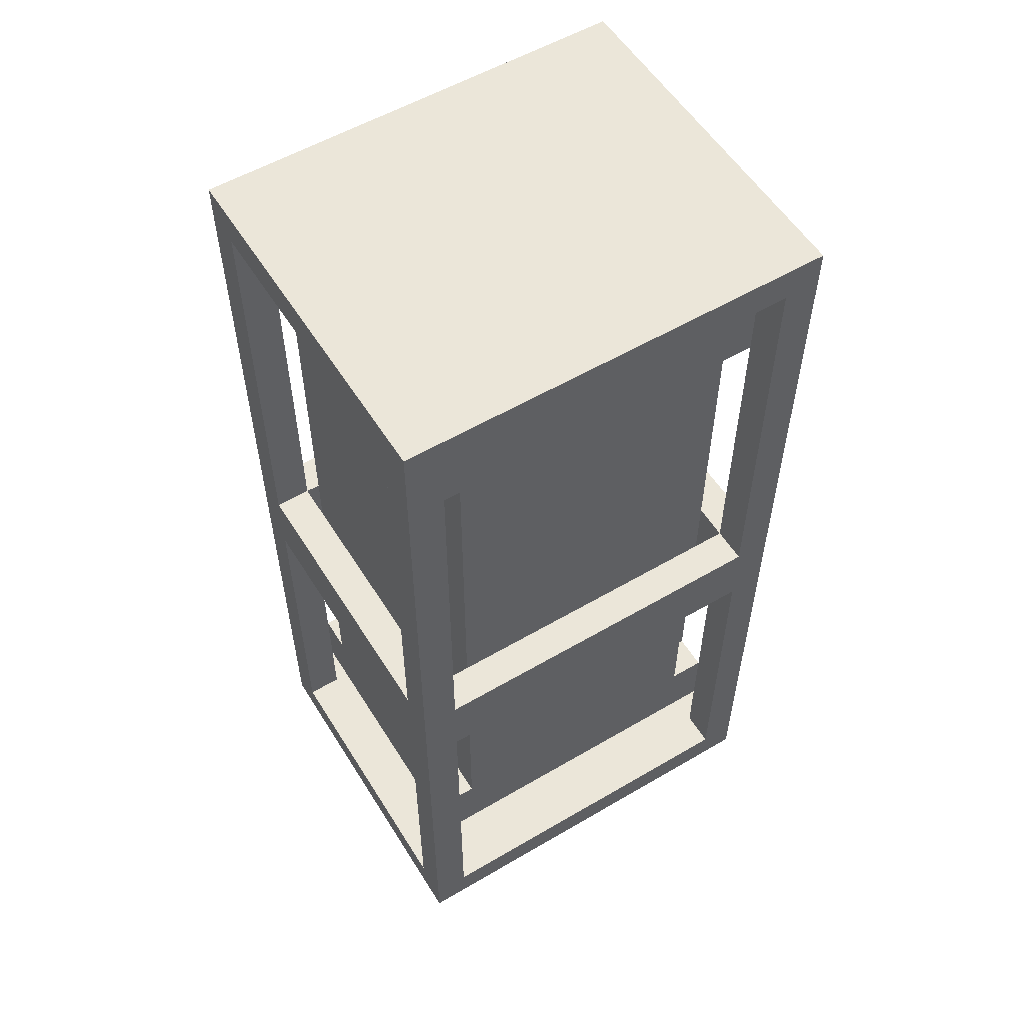
<metadata>
{"format":"obj","ext":"obj","renderer":"f3d","projection":"perspective","resolution":1024,"background":"white","views":[{"elev":55.9,"azim":148.4,"up":"+Y"}]}
</metadata>
<code>
o
v -0.6 0.1 0.3
v -0.6 0.1 -0.7
v -0.6 0.2 0.2
v -0.6 0.2 -0.6
v -0.6 1.2 0.2
v -0.6 1.2 0.1
v -0.6 1.2 0
v -0.6 1.2 -0.2
v -0.6 1.2 -0.3
v -0.6 1.2 -0.5
v -0.6 1.2 -0.6
v -0.6 1.3 0.2
v -0.6 1.3 0.1
v -0.6 1.3 0
v -0.6 1.3 -0.1
v -0.6 1.3 -0.2
v -0.6 1.3 -0.3
v -0.6 1.3 -0.4
v -0.6 1.3 -0.5
v -0.6 1.3 -0.6
v -0.6 1.4 0.2
v -0.6 1.4 0.1
v -0.6 1.4 -0.1
v -0.6 1.4 -0.2
v -0.6 1.4 -0.4
v -0.6 1.4 -0.5
v -0.6 1.4 -0.6
v -0.6 2.6 0.2
v -0.6 2.6 -0.6
v -0.6 2.7 0.3
v -0.6 2.7 -0.7
v -0.5 0.4 0.2
v -0.5 0.4 -0.6
v -0.5 0.5 0.1
v -0.5 0.5 -0.5
v -0.5 0.6 0.2
v -0.5 0.6 0.1
v -0.5 0.6 -0.5
v -0.5 0.6 -0.6
v -0.5 1.2 0.1
v -0.5 1.2 0
v -0.5 1.2 -0.2
v -0.5 1.2 -0.3
v -0.5 1.2 -0.5
v -0.5 1.4 0.1
v -0.5 1.4 -0.1
v -0.5 1.4 -0.2
v -0.5 1.4 -0.4
v -0.5 1.4 -0.5
v -0.5 2.3 0.2
v -0.5 2.3 0.1
v -0.5 2.3 -0.5
v -0.5 2.3 -0.6
v -0.5 2.4 0.1
v -0.5 2.4 -0.5
v -0.5 2.6 0.2
v -0.5 2.6 -0.6
v -0.4 0.2 0.1
v -0.4 0.2 -0.5
v -0.4 0.4 0.1
v -0.4 0.4 -0.5
v -0.4 0.6 0.2
v -0.4 0.6 0.1
v -0.4 0.6 -0.5
v -0.4 0.6 -0.6
v -0.4 1.2 0.2
v -0.4 1.2 -0.6
v -0.4 1.3 -0.6
v -0.4 1.4 0.2
v -0.4 1.4 -0.6
v -0.4 2.3 0.2
v -0.4 2.3 0.1
v -0.4 2.3 -0.5
v -0.4 2.3 -0.6
v 0.5 0.2 0.3
v 0.5 0.2 0.2
v 0.5 0.2 -0.6
v 0.5 0.2 -0.7
v 0.5 0.4 0.2
v 0.5 0.4 -0.6
v 0.5 0.6 0.2
v 0.5 0.6 -0.6
v 0.5 1.2 0.3
v 0.5 1.2 0.2
v 0.5 1.2 0.1
v 0.5 1.2 -0.5
v 0.5 1.2 -0.6
v 0.5 1.2 -0.7
v 0.5 1.3 0.2
v 0.5 1.3 0.1
v 0.5 1.3 -0.5
v 0.5 1.3 -0.6
v 0.5 1.4 0.3
v 0.5 1.4 0.2
v 0.5 1.4 0.1
v 0.5 1.4 -0.5
v 0.5 1.4 -0.6
v 0.5 1.4 -0.7
v 0.5 2.3 0.2
v 0.5 2.3 -0.6
v 0.5 2.6 0.3
v 0.5 2.6 0.2
v 0.5 2.6 -0.6
v 0.5 2.6 -0.7
v -0.5 0.2 0.3
v -0.5 0.2 0.2
v -0.5 0.2 -0.6
v -0.5 0.2 -0.7
v -0.5 0.4 0.2
v -0.5 0.4 -0.6
v -0.5 0.6 0.2
v -0.5 0.6 -0.6
v -0.5 1.2 0.3
v -0.5 1.2 0.2
v -0.5 1.2 0.1
v -0.5 1.2 -0.5
v -0.5 1.2 -0.6
v -0.5 1.2 -0.7
v -0.5 1.3 0.2
v -0.5 1.3 0.1
v -0.5 1.3 -0.5
v -0.5 1.3 -0.6
v -0.5 1.4 0.3
v -0.5 1.4 0.2
v -0.5 1.4 0.1
v -0.5 1.4 -0.5
v -0.5 1.4 -0.6
v -0.5 1.4 -0.7
v -0.5 2.3 0.2
v -0.5 2.3 -0.6
v -0.5 2.6 0.3
v -0.5 2.6 0.2
v -0.5 2.6 -0.6
v -0.5 2.6 -0.7
v 0.4 0.2 0.1
v 0.4 0.2 -0.5
v 0.4 0.4 0.1
v 0.4 0.4 -0.5
v 0.4 0.6 0.2
v 0.4 0.6 0.1
v 0.4 0.6 -0.5
v 0.4 0.6 -0.6
v 0.4 1.2 0.2
v 0.4 1.2 -0.6
v 0.4 1.3 -0.6
v 0.4 1.4 0.2
v 0.4 1.4 -0.6
v 0.4 2.3 0.2
v 0.4 2.3 0.1
v 0.4 2.3 -0.5
v 0.4 2.3 -0.6
v 0.5 0.4 0.2
v 0.5 0.4 -0.6
v 0.5 0.5 0.1
v 0.5 0.5 -0.5
v 0.5 0.6 0.2
v 0.5 0.6 0.1
v 0.5 0.6 -0.5
v 0.5 0.6 -0.6
v 0.5 1.2 0.1
v 0.5 1.2 -0.1
v 0.5 1.2 -0.2
v 0.5 1.2 -0.4
v 0.5 1.2 -0.5
v 0.5 1.4 0.1
v 0.5 1.4 0
v 0.5 1.4 -0.2
v 0.5 1.4 -0.3
v 0.5 1.4 -0.5
v 0.5 2.3 0.2
v 0.5 2.3 0.1
v 0.5 2.3 -0.5
v 0.5 2.3 -0.6
v 0.5 2.4 0.1
v 0.5 2.4 -0.5
v 0.5 2.6 0.2
v 0.5 2.6 -0.6
v 0.6 0.1 0.3
v 0.6 0.1 -0.7
v 0.6 0.2 0.2
v 0.6 0.2 -0.6
v 0.6 1.2 0.2
v 0.6 1.2 0.1
v 0.6 1.2 -0.1
v 0.6 1.2 -0.2
v 0.6 1.2 -0.4
v 0.6 1.2 -0.5
v 0.6 1.2 -0.6
v 0.6 1.3 0.2
v 0.6 1.3 0.1
v 0.6 1.3 0
v 0.6 1.3 -0.1
v 0.6 1.3 -0.2
v 0.6 1.3 -0.3
v 0.6 1.3 -0.4
v 0.6 1.3 -0.5
v 0.6 1.3 -0.6
v 0.6 1.4 0.2
v 0.6 1.4 0.1
v 0.6 1.4 0
v 0.6 1.4 -0.2
v 0.6 1.4 -0.3
v 0.6 1.4 -0.5
v 0.6 1.4 -0.6
v 0.6 2.6 0.2
v 0.6 2.6 -0.6
v 0.6 2.7 0.3
v 0.6 2.7 -0.7
v -0.6 0.1 0.3
v -0.6 2.7 0.3
v -0.5 0.2 0.3
v -0.5 1.2 0.3
v -0.5 1.4 0.3
v -0.5 2.6 0.3
v -0.4 1.2 0.3
v -0.4 1.3 0.3
v -0.3 1.2 0.3
v -0.3 1.3 0.3
v -0.3 1.4 0.3
v -0.2 1.3 0.3
v -0.2 1.4 0.3
v -0.1 1.2 0.3
v -0.1 1.3 0.3
v -5.96e-08 1.2 0.3
v -5.96e-08 1.3 0.3
v -5.96e-08 1.4 0.3
v 0.1 1.3 0.3
v 0.1 1.4 0.3
v 0.2 1.2 0.3
v 0.2 1.3 0.3
v 0.3 1.2 0.3
v 0.3 1.3 0.3
v 0.3 1.4 0.3
v 0.4 1.3 0.3
v 0.4 1.4 0.3
v 0.5 0.2 0.3
v 0.5 1.2 0.3
v 0.5 1.4 0.3
v 0.5 2.6 0.3
v 0.6 0.1 0.3
v 0.6 2.7 0.3
v -0.5 0.4 0.2
v -0.5 0.6 0.2
v -0.5 2.3 0.2
v -0.5 2.6 0.2
v -0.4 0.5 0.2
v -0.4 0.6 0.2
v -0.4 1.2 0.2
v -0.4 1.4 0.2
v -0.4 2.3 0.2
v -0.4 2.4 0.2
v -0.3 1.2 0.2
v -0.3 1.4 0.2
v -0.2 1.4 0.2
v -0.1 1.2 0.2
v -5.96e-08 1.2 0.2
v -5.96e-08 1.4 0.2
v 0.1 1.4 0.2
v 0.2 1.2 0.2
v 0.3 1.2 0.2
v 0.3 1.4 0.2
v 0.4 0.5 0.2
v 0.4 0.6 0.2
v 0.4 1.2 0.2
v 0.4 1.4 0.2
v 0.4 2.3 0.2
v 0.4 2.4 0.2
v 0.5 0.4 0.2
v 0.5 0.6 0.2
v 0.5 2.3 0.2
v 0.5 2.6 0.2
v -0.5 0.6 0.1
v -0.5 1.2 0.1
v -0.5 1.3 0.1
v -0.5 1.4 0.1
v -0.5 2.3 0.1
v -0.4 0.2 0.1
v -0.4 0.4 0.1
v -0.4 0.6 0.1
v -0.4 2.3 0.1
v 0.4 0.2 0.1
v 0.4 0.4 0.1
v 0.4 0.6 0.1
v 0.4 2.3 0.1
v 0.5 0.6 0.1
v 0.5 1.2 0.1
v 0.5 1.3 0.1
v 0.5 1.4 0.1
v 0.5 2.3 0.1
v -0.6 0.2 -0.6
v -0.6 1.2 -0.6
v -0.6 1.4 -0.6
v -0.6 2.6 -0.6
v -0.5 0.2 -0.6
v -0.5 0.4 -0.6
v -0.5 0.6 -0.6
v -0.5 1.2 -0.6
v -0.5 1.3 -0.6
v -0.5 1.4 -0.6
v -0.5 2.3 -0.6
v -0.5 2.6 -0.6
v -0.4 1.2 -0.6
v -0.4 1.3 -0.6
v -0.4 1.4 -0.6
v 0.4 1.2 -0.6
v 0.4 1.3 -0.6
v 0.4 1.4 -0.6
v 0.5 0.2 -0.6
v 0.5 0.4 -0.6
v 0.5 0.6 -0.6
v 0.5 1.2 -0.6
v 0.5 1.3 -0.6
v 0.5 1.4 -0.6
v 0.5 2.3 -0.6
v 0.5 2.6 -0.6
v 0.6 0.2 -0.6
v 0.6 1.2 -0.6
v 0.6 1.4 -0.6
v 0.6 2.6 -0.6
v -0.6 0.2 0.2
v -0.6 1.2 0.2
v -0.6 1.4 0.2
v -0.6 2.6 0.2
v -0.5 0.2 0.2
v -0.5 0.4 0.2
v -0.5 0.6 0.2
v -0.5 1.2 0.2
v -0.5 1.3 0.2
v -0.5 1.4 0.2
v -0.5 2.3 0.2
v -0.5 2.6 0.2
v -0.4 1.2 0.2
v -0.4 1.4 0.2
v 0.4 1.2 0.2
v 0.4 1.4 0.2
v 0.5 0.2 0.2
v 0.5 0.4 0.2
v 0.5 0.6 0.2
v 0.5 1.2 0.2
v 0.5 1.3 0.2
v 0.5 1.4 0.2
v 0.5 2.3 0.2
v 0.5 2.6 0.2
v 0.6 0.2 0.2
v 0.6 1.2 0.2
v 0.6 1.4 0.2
v 0.6 2.6 0.2
v -0.5 0.6 -0.5
v -0.5 1.2 -0.5
v -0.5 1.3 -0.5
v -0.5 1.4 -0.5
v -0.5 2.3 -0.5
v -0.4 0.2 -0.5
v -0.4 0.4 -0.5
v -0.4 0.6 -0.5
v -0.4 2.3 -0.5
v 0.4 0.2 -0.5
v 0.4 0.4 -0.5
v 0.4 0.6 -0.5
v 0.4 2.3 -0.5
v 0.5 0.6 -0.5
v 0.5 1.2 -0.5
v 0.5 1.3 -0.5
v 0.5 1.4 -0.5
v 0.5 2.3 -0.5
v -0.5 0.4 -0.6
v -0.5 0.6 -0.6
v -0.5 2.3 -0.6
v -0.5 2.6 -0.6
v -0.4 0.5 -0.6
v -0.4 0.6 -0.6
v -0.4 1.2 -0.6
v -0.4 1.4 -0.6
v -0.4 2.3 -0.6
v -0.4 2.4 -0.6
v -0.3 1.2 -0.6
v -0.1 1.4 -0.6
v -5.96e-08 1.2 -0.6
v -5.96e-08 1.4 -0.6
v 0.1 1.2 -0.6
v 0.3 1.4 -0.6
v 0.4 0.5 -0.6
v 0.4 0.6 -0.6
v 0.4 1.2 -0.6
v 0.4 1.4 -0.6
v 0.4 2.3 -0.6
v 0.4 2.4 -0.6
v 0.5 0.4 -0.6
v 0.5 0.6 -0.6
v 0.5 2.3 -0.6
v 0.5 2.6 -0.6
v -0.6 0.1 -0.7
v -0.6 2.7 -0.7
v -0.5 0.2 -0.7
v -0.5 1.2 -0.7
v -0.5 1.3 -0.7
v -0.5 1.4 -0.7
v -0.5 2.6 -0.7
v -0.4 1.2 -0.7
v -0.4 1.3 -0.7
v -0.4 1.4 -0.7
v -0.3 1.2 -0.7
v -0.3 1.3 -0.7
v -0.1 1.3 -0.7
v -0.1 1.4 -0.7
v -5.96e-08 1.2 -0.7
v -5.96e-08 1.3 -0.7
v -5.96e-08 1.4 -0.7
v 0.1 1.2 -0.7
v 0.1 1.3 -0.7
v 0.3 1.3 -0.7
v 0.3 1.4 -0.7
v 0.4 1.2 -0.7
v 0.4 1.3 -0.7
v 0.4 1.4 -0.7
v 0.5 0.2 -0.7
v 0.5 1.2 -0.7
v 0.5 1.3 -0.7
v 0.5 1.4 -0.7
v 0.5 2.6 -0.7
v 0.6 0.1 -0.7
v 0.6 2.7 -0.7
v -0.6 0.1 0.3
v 0.6 0.1 0.3
v -0.6 0.1 -0.7
v 0.6 0.1 -0.7
v -0.5 0.4 0.2
v 0.5 0.4 0.2
v -0.4 0.4 0.1
v 0.4 0.4 0.1
v -0.4 0.4 -0.5
v 0.4 0.4 -0.5
v -0.5 0.4 -0.6
v 0.5 0.4 -0.6
v -0.5 1.2 0.3
v -0.4 1.2 0.3
v -0.3 1.2 0.3
v -0.1 1.2 0.3
v -5.96e-08 1.2 0.3
v 0.2 1.2 0.3
v 0.3 1.2 0.3
v 0.5 1.2 0.3
v -0.6 1.2 0.2
v -0.5 1.2 0.2
v -0.4 1.2 0.2
v -0.3 1.2 0.2
v -0.1 1.2 0.2
v -5.96e-08 1.2 0.2
v 0.2 1.2 0.2
v 0.3 1.2 0.2
v 0.4 1.2 0.2
v 0.5 1.2 0.2
v 0.6 1.2 0.2
v -0.6 1.2 0.1
v -0.5 1.2 0.1
v 0.5 1.2 0.1
v 0.6 1.2 0.1
v -0.6 1.2 0
v -0.5 1.2 0
v 0.5 1.2 -0.1
v 0.6 1.2 -0.1
v -0.6 1.2 -0.2
v -0.5 1.2 -0.2
v 0.5 1.2 -0.2
v 0.6 1.2 -0.2
v -0.6 1.2 -0.3
v -0.5 1.2 -0.3
v 0.5 1.2 -0.4
v 0.6 1.2 -0.4
v -0.6 1.2 -0.5
v -0.5 1.2 -0.5
v 0.5 1.2 -0.5
v 0.6 1.2 -0.5
v -0.6 1.2 -0.6
v -0.5 1.2 -0.6
v -0.4 1.2 -0.6
v -0.3 1.2 -0.6
v -5.96e-08 1.2 -0.6
v 0.1 1.2 -0.6
v 0.4 1.2 -0.6
v 0.5 1.2 -0.6
v 0.6 1.2 -0.6
v -0.5 1.2 -0.7
v -0.4 1.2 -0.7
v -0.3 1.2 -0.7
v -5.96e-08 1.2 -0.7
v 0.1 1.2 -0.7
v 0.4 1.2 -0.7
v 0.5 1.2 -0.7
v -0.5 2.3 0.2
v -0.4 2.3 0.2
v 0.4 2.3 0.2
v 0.5 2.3 0.2
v -0.5 2.3 0.1
v -0.4 2.3 0.1
v 0.4 2.3 0.1
v 0.5 2.3 0.1
v -0.5 2.3 -0.5
v -0.4 2.3 -0.5
v 0.4 2.3 -0.5
v 0.5 2.3 -0.5
v -0.5 2.3 -0.6
v -0.4 2.3 -0.6
v 0.4 2.3 -0.6
v 0.5 2.3 -0.6
v -0.5 2.6 0.3
v 0.5 2.6 0.3
v -0.6 2.6 0.2
v -0.5 2.6 0.2
v 0.5 2.6 0.2
v 0.6 2.6 0.2
v -0.6 2.6 -0.6
v -0.5 2.6 -0.6
v 0.5 2.6 -0.6
v 0.6 2.6 -0.6
v -0.5 2.6 -0.7
v 0.5 2.6 -0.7
v -0.5 0.2 0.3
v 0.5 0.2 0.3
v -0.6 0.2 0.2
v -0.5 0.2 0.2
v 0.5 0.2 0.2
v 0.6 0.2 0.2
v -0.4 0.2 0.1
v 0.4 0.2 0.1
v -0.4 0.2 -0.5
v 0.4 0.2 -0.5
v -0.6 0.2 -0.6
v -0.5 0.2 -0.6
v 0.5 0.2 -0.6
v 0.6 0.2 -0.6
v -0.5 0.2 -0.7
v 0.5 0.2 -0.7
v -0.5 0.6 0.2
v -0.4 0.6 0.2
v 0.4 0.6 0.2
v 0.5 0.6 0.2
v -0.5 0.6 0.1
v -0.4 0.6 0.1
v 0.4 0.6 0.1
v 0.5 0.6 0.1
v -0.5 0.6 -0.5
v -0.4 0.6 -0.5
v 0.4 0.6 -0.5
v 0.5 0.6 -0.5
v -0.5 0.6 -0.6
v -0.4 0.6 -0.6
v 0.4 0.6 -0.6
v 0.5 0.6 -0.6
v -0.5 1.4 0.3
v -0.3 1.4 0.3
v -0.2 1.4 0.3
v -5.96e-08 1.4 0.3
v 0.1 1.4 0.3
v 0.3 1.4 0.3
v 0.4 1.4 0.3
v 0.5 1.4 0.3
v -0.6 1.4 0.2
v -0.5 1.4 0.2
v -0.4 1.4 0.2
v -0.3 1.4 0.2
v -0.2 1.4 0.2
v -5.96e-08 1.4 0.2
v 0.1 1.4 0.2
v 0.3 1.4 0.2
v 0.4 1.4 0.2
v 0.5 1.4 0.2
v 0.6 1.4 0.2
v -0.6 1.4 0.1
v -0.5 1.4 0.1
v 0.5 1.4 0.1
v 0.6 1.4 0.1
v 0.5 1.4 0
v 0.6 1.4 0
v -0.6 1.4 -0.1
v -0.5 1.4 -0.1
v -0.6 1.4 -0.2
v -0.5 1.4 -0.2
v 0.5 1.4 -0.2
v 0.6 1.4 -0.2
v 0.5 1.4 -0.3
v 0.6 1.4 -0.3
v -0.6 1.4 -0.4
v -0.5 1.4 -0.4
v -0.6 1.4 -0.5
v -0.5 1.4 -0.5
v 0.5 1.4 -0.5
v 0.6 1.4 -0.5
v -0.6 1.4 -0.6
v -0.5 1.4 -0.6
v -0.4 1.4 -0.6
v -0.1 1.4 -0.6
v -5.96e-08 1.4 -0.6
v 0.3 1.4 -0.6
v 0.4 1.4 -0.6
v 0.5 1.4 -0.6
v 0.6 1.4 -0.6
v -0.5 1.4 -0.7
v -0.4 1.4 -0.7
v -0.1 1.4 -0.7
v -5.96e-08 1.4 -0.7
v 0.3 1.4 -0.7
v 0.4 1.4 -0.7
v 0.5 1.4 -0.7
v -0.6 2.7 0.3
v 0.6 2.7 0.3
v -0.6 2.7 -0.7
v 0.6 2.7 -0.7
f 3 2 1
f 4 2 3
f 5 3 1
f 11 2 4
f 12 5 1
f 12 6 5
f 13 7 6
f 13 6 12
f 14 8 7
f 14 7 13
f 15 8 14
f 16 9 8
f 16 8 15
f 17 10 9
f 17 9 16
f 18 10 17
f 19 11 10
f 19 10 18
f 20 2 11
f 20 11 19
f 21 12 1
f 21 13 12
f 22 15 14
f 22 13 21
f 22 14 13
f 23 16 15
f 23 15 22
f 24 18 17
f 24 16 23
f 24 17 16
f 25 19 18
f 25 18 24
f 26 20 19
f 26 19 25
f 27 2 20
f 27 20 26
f 28 21 1
f 29 2 27
f 30 28 1
f 30 29 28
f 31 2 29
f 31 29 30
f 34 33 32
f 35 33 34
f 36 34 32
f 37 35 34
f 37 34 36
f 38 33 35
f 38 35 37
f 39 33 38
f 40 38 37
f 41 38 40
f 42 38 41
f 43 38 42
f 44 38 43
f 51 46 45
f 51 49 48
f 51 48 47
f 51 47 46
f 52 49 51
f 54 52 51
f 54 51 50
f 55 53 52
f 55 52 54
f 56 54 50
f 56 55 54
f 57 53 55
f 57 55 56
f 60 59 58
f 61 59 60
f 66 63 62
f 67 65 64
f 68 67 64
f 69 63 66
f 70 68 64
f 71 63 69
f 72 63 71
f 73 70 64
f 74 70 73
f 79 76 75
f 80 78 77
f 81 79 75
f 82 78 80
f 83 81 75
f 84 81 83
f 87 78 82
f 88 78 87
f 89 85 84
f 90 85 89
f 91 87 86
f 92 87 91
f 94 90 89
f 95 90 94
f 96 92 91
f 97 92 96
f 99 94 93
f 100 98 97
f 101 99 93
f 102 99 101
f 103 98 100
f 104 98 103
f 105 106 109
f 107 108 110
f 105 109 111
f 110 108 112
f 105 111 113
f 113 111 114
f 112 108 117
f 117 108 118
f 114 115 119
f 119 115 120
f 116 117 121
f 121 117 122
f 119 120 124
f 124 120 125
f 121 122 126
f 126 122 127
f 123 124 129
f 127 128 130
f 123 129 131
f 131 129 132
f 130 128 133
f 133 128 134
f 135 136 137
f 137 136 138
f 139 140 143
f 141 142 144
f 141 144 145
f 143 140 146
f 141 145 147
f 146 140 148
f 148 140 149
f 141 147 150
f 150 147 151
f 152 153 154
f 154 153 155
f 152 154 156
f 154 155 157
f 156 154 157
f 155 153 158
f 157 155 158
f 158 153 159
f 157 158 160
f 160 158 161
f 161 158 162
f 162 158 163
f 163 158 164
f 165 166 171
f 168 169 171
f 167 168 171
f 166 167 171
f 171 169 172
f 171 172 174
f 170 171 174
f 172 173 175
f 174 172 175
f 170 174 176
f 174 175 176
f 175 173 177
f 176 175 177
f 178 179 180
f 180 179 181
f 178 180 182
f 181 179 188
f 178 182 189
f 182 183 189
f 183 184 190
f 189 183 190
f 190 184 191
f 184 185 192
f 191 184 192
f 185 186 193
f 192 185 193
f 193 186 194
f 186 187 195
f 194 186 195
f 187 188 196
f 195 187 196
f 188 179 197
f 196 188 197
f 178 189 198
f 189 190 198
f 190 191 199
f 198 190 199
f 191 192 200
f 199 191 200
f 192 193 200
f 193 194 201
f 200 193 201
f 194 195 202
f 201 194 202
f 195 196 202
f 196 197 203
f 202 196 203
f 197 179 204
f 203 197 204
f 178 198 205
f 204 179 206
f 178 205 207
f 205 206 207
f 206 179 208
f 207 206 208
f 211 210 209
f 212 210 211
f 213 210 212
f 214 210 213
f 215 213 212
f 216 213 215
f 217 216 215
f 218 213 216
f 218 216 217
f 219 213 218
f 220 218 217
f 220 219 218
f 221 219 220
f 222 220 217
f 222 221 220
f 223 221 222
f 224 223 222
f 225 221 223
f 225 223 224
f 226 221 225
f 227 225 224
f 227 226 225
f 228 226 227
f 229 227 224
f 229 228 227
f 230 228 229
f 231 230 229
f 232 228 230
f 232 230 231
f 233 228 232
f 234 232 231
f 234 233 232
f 235 233 234
f 236 211 209
f 237 234 231
f 237 235 234
f 238 235 237
f 239 210 214
f 240 238 237
f 240 239 238
f 240 237 236
f 240 236 209
f 241 210 239
f 241 239 240
f 246 243 242
f 247 243 246
f 250 245 244
f 251 245 250
f 252 248 247
f 252 247 246
f 253 251 250
f 253 250 249
f 254 251 253
f 255 252 246
f 256 255 246
f 257 251 254
f 258 251 257
f 259 256 246
f 260 259 246
f 261 251 258
f 262 246 242
f 262 260 246
f 263 260 262
f 264 260 263
f 265 251 261
f 266 251 265
f 267 245 251
f 267 251 266
f 268 262 242
f 268 263 262
f 269 263 268
f 270 267 266
f 271 245 267
f 271 267 270
f 279 273 272
f 279 274 273
f 279 276 275
f 279 275 274
f 280 276 279
f 281 278 277
f 282 278 281
f 285 284 283
f 286 284 285
f 287 284 286
f 288 284 287
f 289 284 288
f 294 291 290
f 295 291 294
f 296 291 295
f 297 291 296
f 299 293 292
f 300 293 299
f 301 293 300
f 302 298 297
f 303 299 298
f 303 298 302
f 304 299 303
f 311 306 305
f 312 307 306
f 312 306 311
f 313 307 312
f 316 310 309
f 316 311 310
f 316 309 308
f 317 311 316
f 318 315 314
f 318 314 313
f 319 315 318
f 320 321 324
f 324 321 325
f 325 321 326
f 326 321 327
f 322 323 329
f 329 323 330
f 330 323 331
f 327 328 332
f 328 329 332
f 332 329 333
f 334 335 339
f 339 335 340
f 340 335 341
f 337 338 344
f 336 337 344
f 338 339 344
f 344 339 345
f 342 343 346
f 341 342 346
f 346 343 347
f 348 349 355
f 349 350 355
f 351 352 355
f 350 351 355
f 355 352 356
f 353 354 357
f 357 354 358
f 359 360 361
f 361 360 362
f 362 360 363
f 363 360 364
f 364 360 365
f 366 367 370
f 370 367 371
f 368 369 374
f 374 369 375
f 371 372 376
f 370 371 376
f 374 375 377
f 373 374 377
f 370 376 378
f 377 375 379
f 370 378 380
f 379 375 381
f 366 370 382
f 370 380 382
f 382 380 383
f 383 380 384
f 381 375 385
f 385 375 386
f 375 369 387
f 386 375 387
f 366 382 388
f 382 383 388
f 388 383 389
f 386 387 390
f 387 369 391
f 390 387 391
f 392 393 394
f 394 393 395
f 395 393 396
f 396 393 397
f 397 393 398
f 395 396 399
f 396 397 400
f 399 396 400
f 400 397 401
f 399 400 402
f 400 401 403
f 402 400 403
f 402 403 404
f 403 401 404
f 404 401 405
f 402 404 406
f 404 405 407
f 406 404 407
f 407 405 408
f 406 407 409
f 407 408 410
f 409 407 410
f 409 410 411
f 410 408 411
f 411 408 412
f 409 411 413
f 411 412 414
f 413 411 414
f 414 412 415
f 392 394 416
f 413 414 417
f 414 415 418
f 417 414 418
f 418 415 419
f 398 393 420
f 418 419 421
f 419 420 421
f 417 418 421
f 416 417 421
f 392 416 421
f 420 393 422
f 421 420 422
f 425 424 423
f 426 424 425
f 429 428 427
f 430 428 429
f 431 429 427
f 432 428 430
f 433 431 427
f 433 432 431
f 434 428 432
f 434 432 433
f 444 436 435
f 445 437 436
f 445 436 444
f 446 438 437
f 446 437 445
f 447 439 438
f 447 438 446
f 448 440 439
f 448 439 447
f 449 441 440
f 449 440 448
f 450 442 441
f 450 441 449
f 451 442 450
f 452 442 451
f 454 444 443
f 455 444 454
f 456 453 452
f 457 453 456
f 458 455 454
f 459 455 458
f 460 457 456
f 461 457 460
f 462 459 458
f 463 459 462
f 464 461 460
f 465 461 464
f 466 463 462
f 467 463 466
f 468 465 464
f 469 465 468
f 470 467 466
f 471 467 470
f 472 469 468
f 473 469 472
f 474 471 470
f 475 471 474
f 481 473 472
f 482 473 481
f 483 476 475
f 484 477 476
f 484 476 483
f 485 478 477
f 485 477 484
f 486 479 478
f 486 478 485
f 487 480 479
f 487 479 486
f 488 481 480
f 488 480 487
f 489 481 488
f 494 491 490
f 495 491 494
f 496 493 492
f 497 493 496
f 502 499 498
f 503 499 502
f 504 501 500
f 505 501 504
f 509 507 506
f 510 507 509
f 512 509 508
f 513 509 512
f 514 511 510
f 515 511 514
f 516 514 513
f 517 514 516
f 518 519 521
f 521 519 522
f 520 521 524
f 522 523 524
f 521 522 524
f 524 523 525
f 520 524 526
f 525 523 527
f 520 526 528
f 526 527 528
f 528 527 529
f 527 523 530
f 529 527 530
f 530 523 531
f 529 530 532
f 532 530 533
f 534 535 538
f 538 535 539
f 536 537 540
f 540 537 541
f 542 543 546
f 546 543 547
f 544 545 548
f 548 545 549
f 550 551 559
f 559 551 560
f 551 552 561
f 560 551 561
f 552 553 562
f 561 552 562
f 553 554 563
f 562 553 563
f 554 555 564
f 563 554 564
f 555 556 565
f 564 555 565
f 556 557 566
f 565 556 566
f 566 557 567
f 558 559 569
f 569 559 570
f 567 568 571
f 571 568 572
f 571 572 573
f 573 572 574
f 569 570 575
f 575 570 576
f 575 576 577
f 577 576 578
f 573 574 579
f 579 574 580
f 579 580 581
f 581 580 582
f 577 578 583
f 583 578 584
f 583 584 585
f 585 584 586
f 581 582 587
f 587 582 588
f 585 586 589
f 589 586 590
f 587 588 596
f 596 588 597
f 590 591 598
f 591 592 599
f 598 591 599
f 592 593 600
f 599 592 600
f 593 594 601
f 600 593 601
f 594 595 602
f 601 594 602
f 595 596 603
f 602 595 603
f 603 596 604
f 605 606 607
f 607 606 608

</code>
